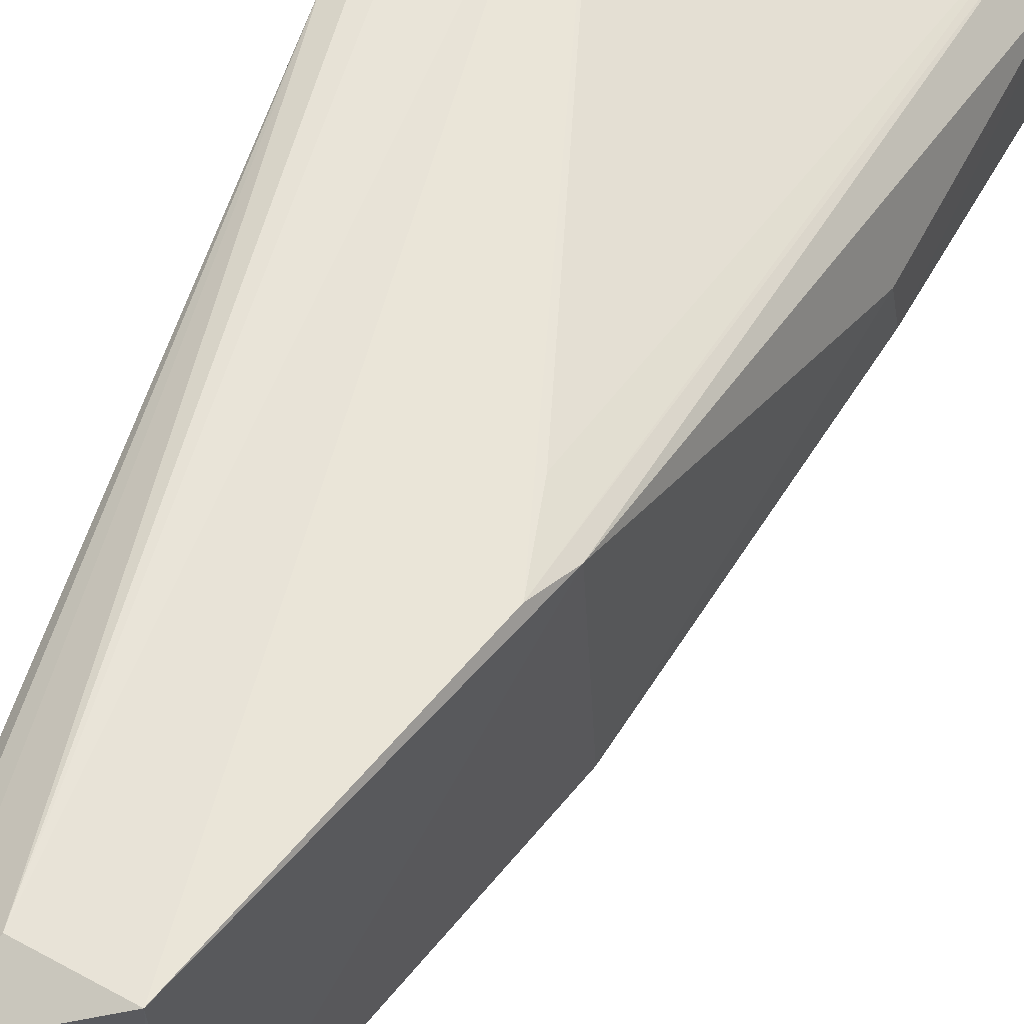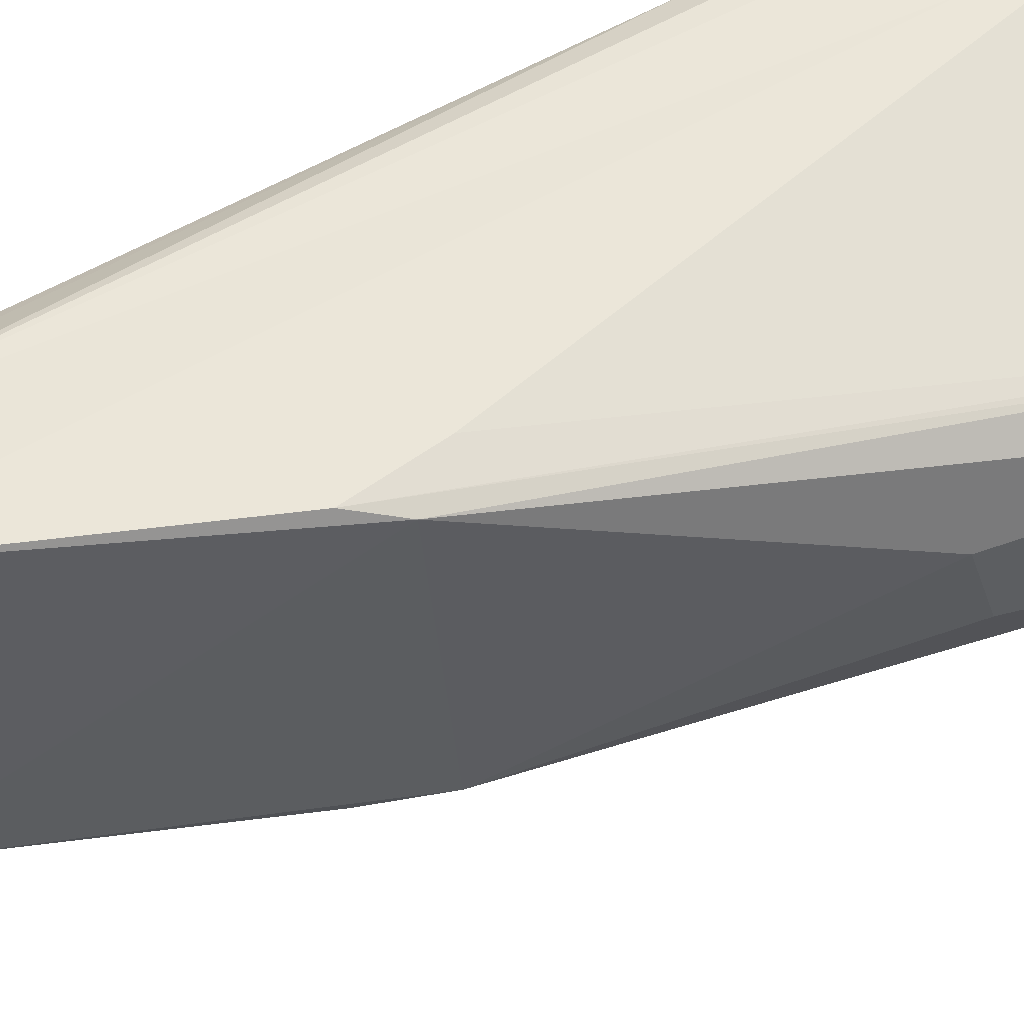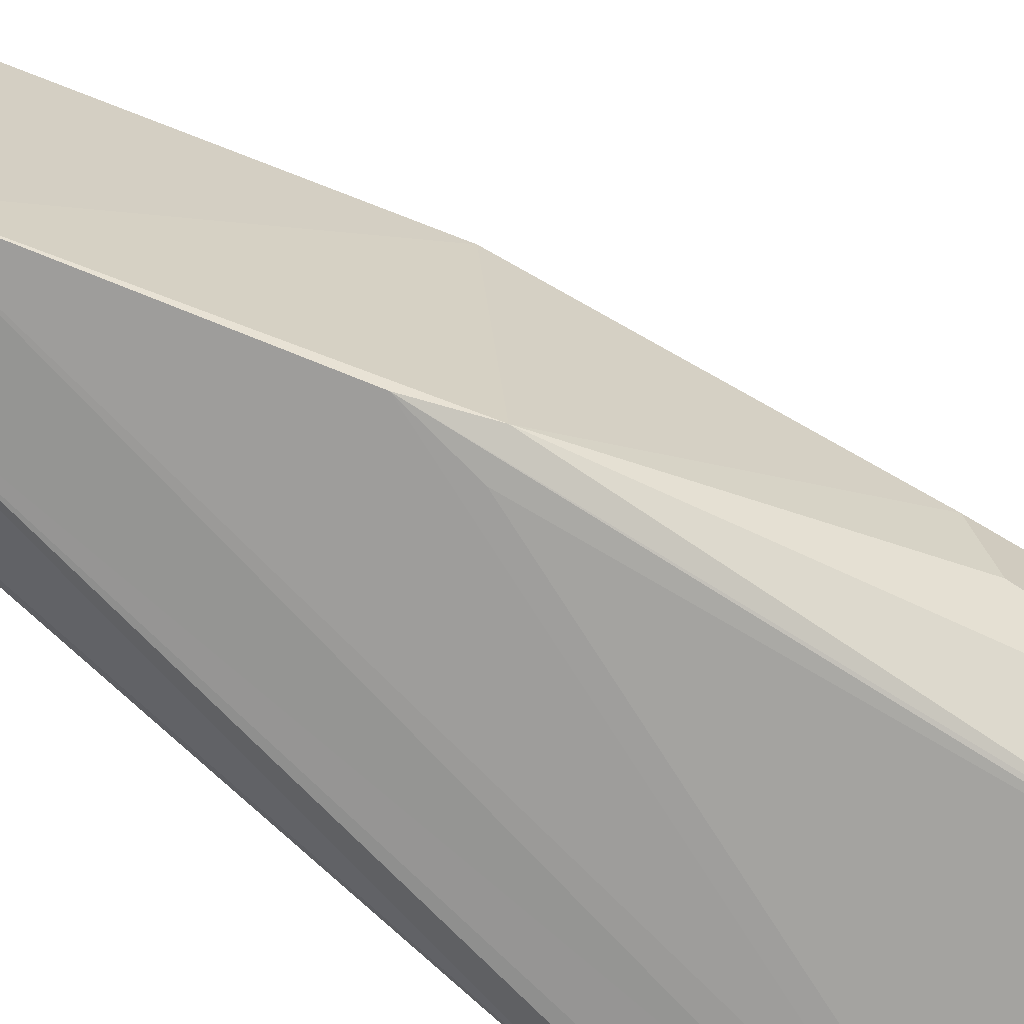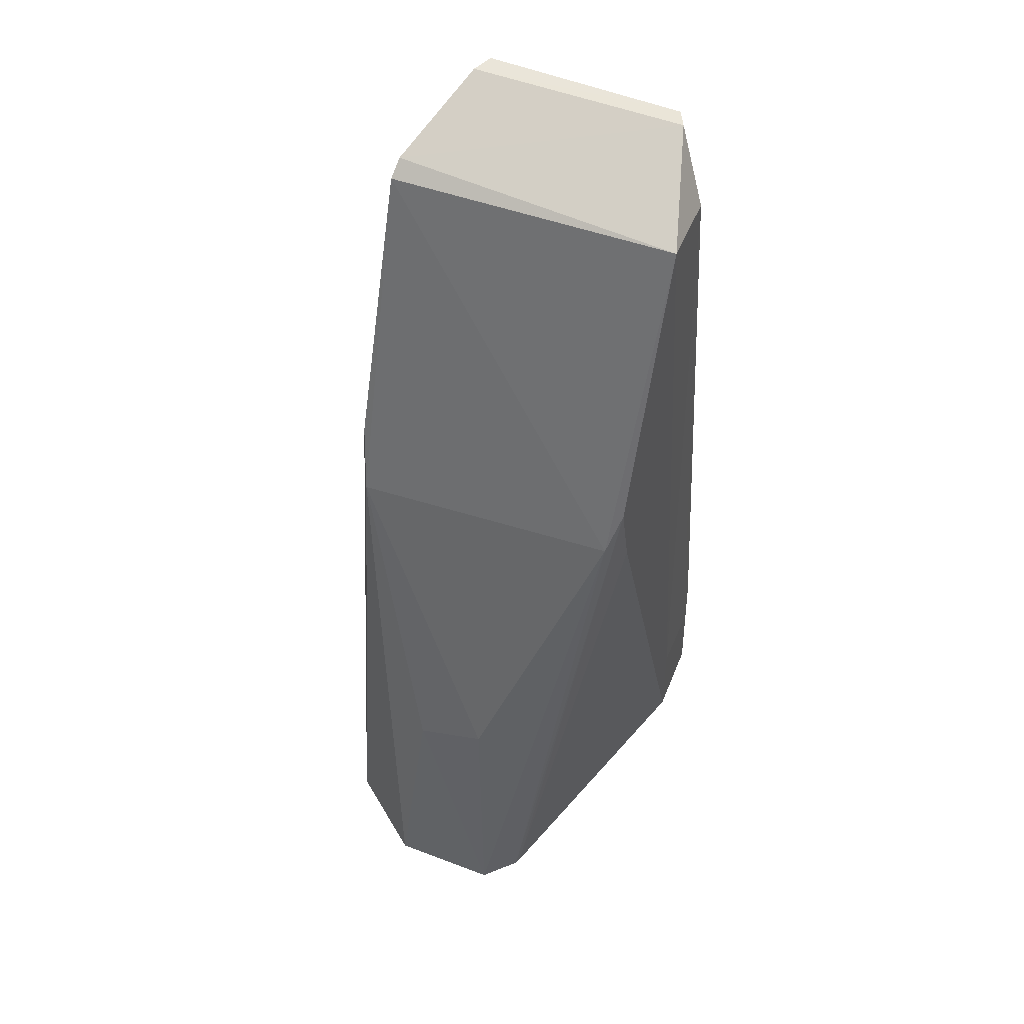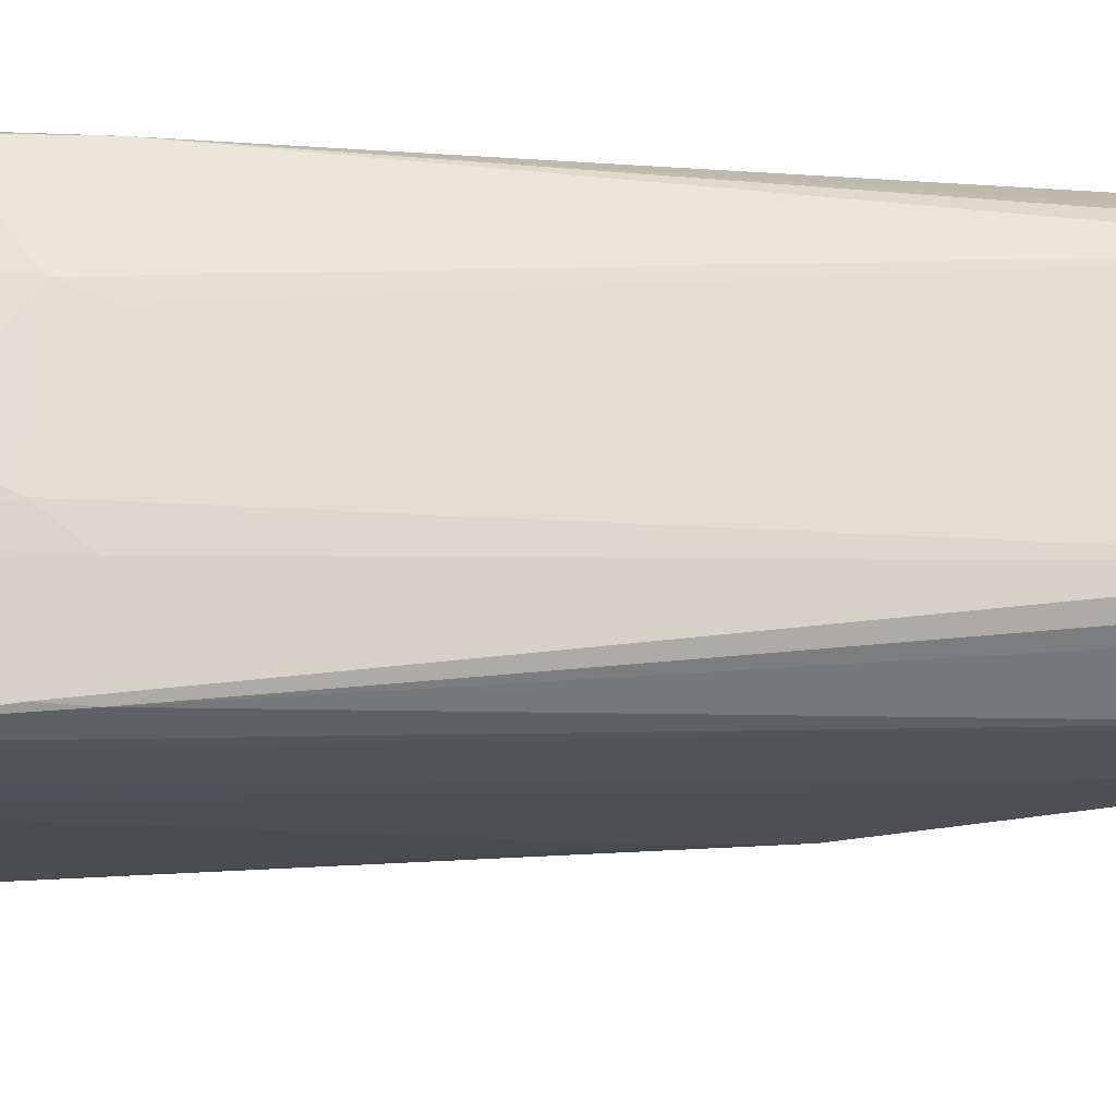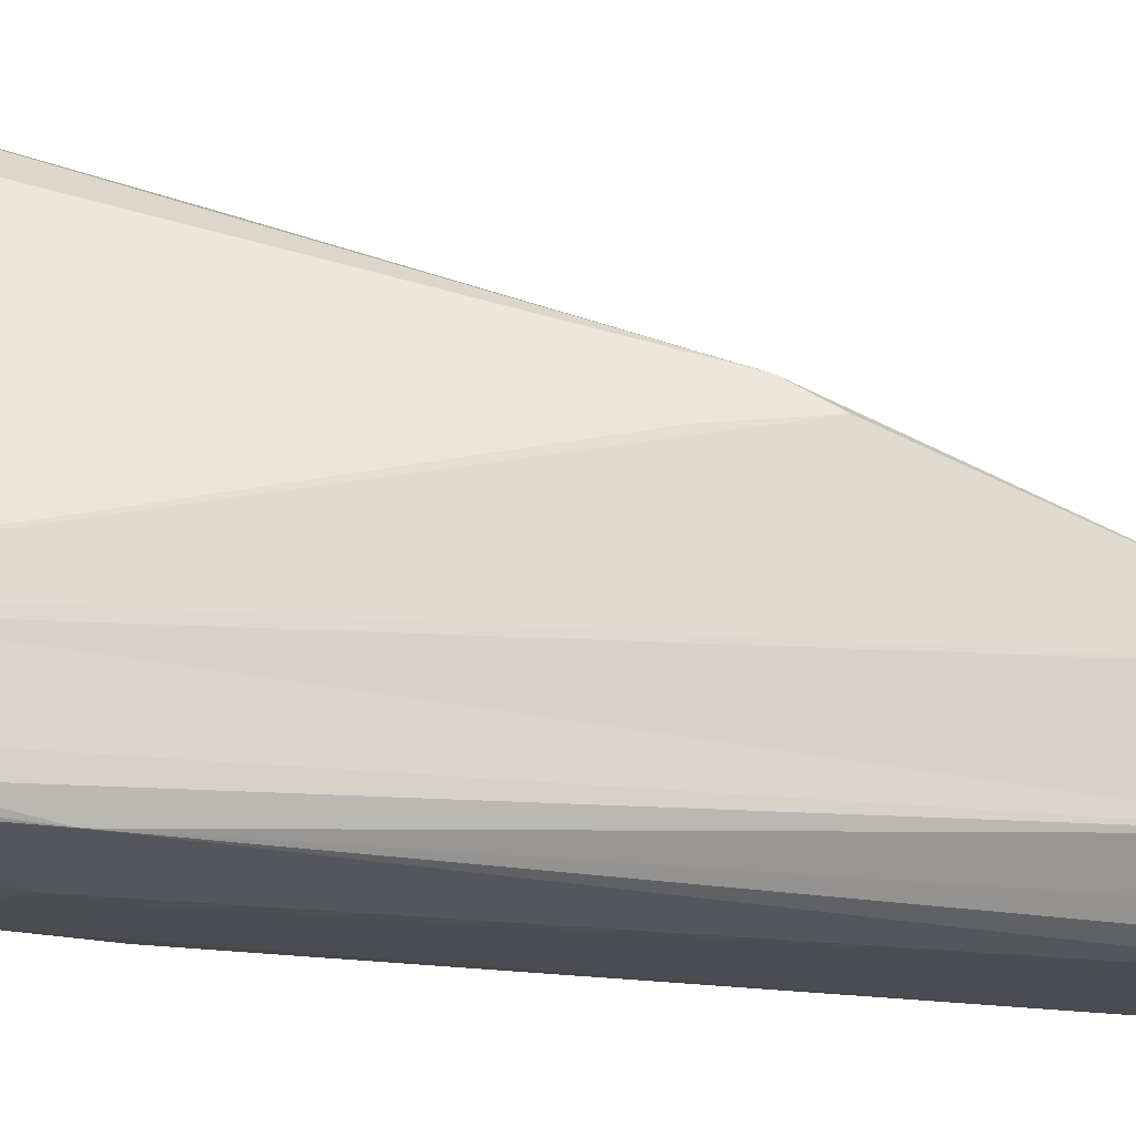
<metadata>
{"format":"obj","ext":"obj","renderer":"f3d","projection":"perspective","resolution":1024,"background":"white","views":[{"elev":58.2,"azim":19.0,"up":"+Y"},{"elev":51.8,"azim":62.1,"up":"+Y"},{"elev":-66.7,"azim":47.5,"up":"+Y"},{"elev":54.1,"azim":112.6,"up":"+Z"},{"elev":-22.5,"azim":-88.7,"up":"+Y"},{"elev":74.6,"azim":-84.4,"up":"+Y"}]}
</metadata>
<code>
v -0.004426 -0.01165 0.0007532
v -0.0006023 -0.01165 0.0005391
v -0.004535 -0.01163 0.003054
v -0.006255 2.409e-05 0.002672
v -0.005784 0.002446 0.0007354
v -0.006093 -0.004303 0.0009162
v -0.004987 -0.01093 0.0005616
v -0.005233 -0.01121 0.002525
v -0.006132 -0.006411 0.002557
v -0.00456 0.007257 0.001127
v -0.005002 0.006768 0.000889
v -0.00521 0.00681 0.002971
v -0.005606 -0.006875 0.05074
v -0.005037 -0.007559 0.05148
v -0.005616 0.002307 0.05086
v -0.004971 0.003156 0.05149
v -0.003972 -0.00807 0.05142
v -0.004124 0.003637 0.05144
v 0.001558 -0.009999 0.04918
v -0.001917 -0.01006 0.04786
v 0.002483 -0.01009 0.04846
v 0.002177 0.005697 0.04884
v -0.002128 -0.01142 0.0001703
v -0.0006196 -0.01141 0.0001647
v -0.005298 0.003526 0.0005087
v -0.005572 0.001144 0.0004578
v -0.00466 0.006769 0.0005771
v -0.004257 0.007053 0.0005817
v -0.005031 -0.007272 0.0002719
v -0.004345 -0.01105 0.0001868
v -0.0006113 0.007228 0.0004907
v 0.008973 0.005168 0.03113
v -0.006588 -0.006303 0.006471
v -0.00243 0.005479 0.04792
v -0.0008305 0.007081 0.005985
v -0.004188 0.007106 0.006105
v -0.006465 0.002141 0.00634
v -0.005719 -0.01111 0.008178
v -0.005887 0.006418 0.008222
v -0.005595 0.006718 0.006435
v -0.005782 0.006293 0.01388
v -0.005066 0.006931 0.00872
v -0.004363 -0.008449 0.04737
v -0.00425 0.004134 0.04747
v -0.001989 -0.01161 0.003947
v -0.006752 0.001423 0.01217
v 0.01669 -0.005237 0.000233
v 0.01669 0.0006661 0.0003618
v 0.01503 0.00231 0.0004041
v -0.005679 -0.01073 0.01408
v 0.01432 -0.0005549 0.01444
v -0.005127 -0.01147 0.006236
v -0.00672 0.0005569 0.01417
v 0.009293 -0.009604 0.02998
v 0.01452 -0.004331 0.01327
v 0.01319 -0.009781 0.0001472
v 0.01587 -0.006203 0.000215
v 0.01622 -0.005705 0.0002245
v -0.006585 -0.006771 0.01394
v -0.006778 -0.005142 0.0119
v 0.01472 0.00244 0.0004081
v -0.006877 -0.003614 0.008336
v 0.01293 -0.009904 0.0001455
v -0.003975 -0.01137 0.0001785
v -0.005905 -0.01063 0.01207
v -0.005586 -0.003014 0.000367
v 0.007842 0.005746 0.03331
v 0.007073 0.005896 0.02891
v 0.007859 -0.01017 0.03343
v 0.007591 -0.0103 0.02928
v -0.0007284 -0.01158 0.003597
g obj_47360282
f 1 2 3
f 4 5 6
f 7 8 9
f 7 9 6
f 8 7 1
f 10 11 12
f 13 14 15
f 16 14 17
f 16 17 18
f 14 16 15
f 19 20 21
f 22 19 21
f 2 23 24
f 5 25 26
f 5 11 27
f 27 25 5
f 11 10 28
f 28 27 11
f 7 29 30
f 10 31 28
f 21 32 22
f 9 33 6
f 34 35 36
f 4 37 5
f 33 8 38
f 39 12 11
f 39 40 12
f 39 41 40
f 41 42 40
f 41 34 42
f 34 36 42
f 43 17 14
f 41 44 34
f 45 20 3
f 17 20 19
f 11 37 39
f 15 41 46
f 47 31 48
f 31 49 48
f 43 50 20
f 50 38 20
f 49 32 48
f 32 51 48
f 38 52 20
f 52 3 20
f 46 39 37
f 38 8 52
f 53 13 15
f 54 47 55
f 56 57 47
f 18 44 16
f 57 58 47
f 58 31 47
f 59 60 33
f 54 56 47
f 61 49 31
f 60 62 33
f 4 33 62
f 58 57 31
f 57 63 31
f 46 37 62
f 37 4 62
f 63 23 31
f 23 64 31
f 65 33 38
f 64 30 31
f 30 29 31
f 29 66 31
f 66 26 31
f 16 44 41
f 26 25 31
f 25 27 31
f 27 28 31
f 13 50 14
f 60 46 62
f 35 22 31
f 50 43 14
f 65 38 50
f 22 67 31
f 67 68 31
f 13 65 50
f 13 59 65
f 68 61 31
f 61 67 49
f 13 60 59
f 19 18 17
f 67 32 49
f 67 22 32
f 15 46 53
f 35 10 36
f 69 56 54
f 21 69 54
f 63 57 56
f 69 63 56
f 68 67 61
f 2 24 63
f 24 23 63
f 69 70 63
f 70 2 63
f 2 1 23
f 1 64 23
f 1 7 64
f 7 30 64
f 7 66 29
f 6 26 66
f 7 6 66
f 6 5 26
f 12 40 10
f 40 42 10
f 42 36 10
f 55 48 51
f 34 18 22
f 54 51 32
f 45 71 21
f 71 69 21
f 71 2 69
f 2 70 69
f 71 45 2
f 45 3 2
f 3 52 1
f 52 8 1
f 21 54 32
f 34 22 35
f 33 9 8
f 43 20 17
f 45 21 20
f 11 5 37
f 15 16 41
f 46 41 39
f 53 60 13
f 18 34 44
f 4 6 33
f 65 59 33
f 60 53 46
f 19 22 18
f 35 31 10
f 55 47 48
f 54 55 51

</code>
